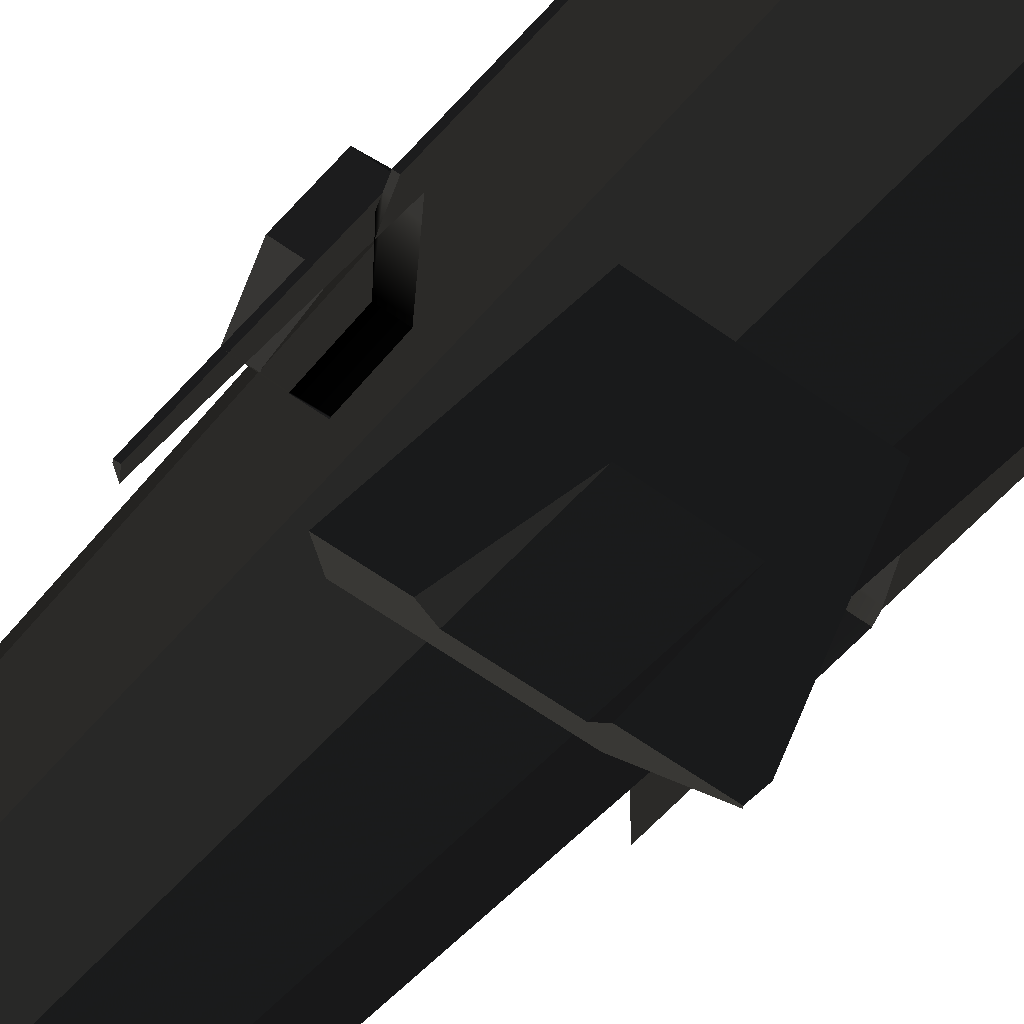
<metadata>
{"format":"obj","ext":"obj","renderer":"f3d","projection":"perspective","resolution":1024,"background":"white","views":[{"elev":-52.8,"azim":141.1,"up":"+Z"}]}
</metadata>
<code>
o Object.1
v -441.4 1955 1206
v -416.6 1931 1274
v -381.2 1931 1246
v -368.9 1931 1203
v -384.2 1931 1161
v -421.4 1931 1136
v -466.2 1931 1137
v -501.5 1931 1165
v -513.9 1931 1208
v -498.6 1931 1250
v -461.4 1931 1275
v -344 1869 1271
v -401.2 1869 1316
v -324 1869 1201
v -348.9 1869 1133
v -409 1869 1093
v -481.5 1869 1095
v -538.7 1869 1140
v -558.7 1869 1210
v -533.9 1869 1278
v -473.7 1869 1318
v -344 1793 1271
v -401.2 1793 1316
v -324 1793 1201
v -348.9 1793 1133
v -409 1793 1093
v -481.5 1793 1095
v -538.7 1793 1140
v -558.7 1793 1210
v -533.9 1793 1278
v -473.7 1793 1318
v -384.8 1706 1246
v -420 1706 1272
v -371.6 1706 1204
v -385.5 1706 1163
v -421.2 1706 1137
v -465 1706 1138
v -500.3 1706 1164
v -513.5 1706 1205
v -499.6 1706 1247
v -463.9 1706 1273
v -706.3 -1571 1205
v -656 -1571 1359
v -744.6 1520 1424
v -524.3 -1571 1455
v -558.1 1520 1559
v -361.5 -1571 1455
v -327.7 1520 1559
v -229.9 -1571 1359
v -141.2 1520 1424
v -179.6 -1571 1205
v -70.01 1520 1205
v -229.9 -1571 1050
v -141.2 1520 985.5
v -361.5 -1571 954.2
v -524.3 -1571 954.2
v -656 -1571 1050
v -744.6 1520 985.5
v -671.6 1617 1371
v -725.6 1617 1205
v -530.3 1617 1474
v -355.6 1617 1474
v -214.2 1617 1371
v -160.3 1617 1205
v -214.2 1617 1039
v -355.6 1617 935.9
v -530.3 1617 935.9
v -671.6 1617 1039
v -754.7 -1720 1205
v -695.1 -1720 1388
v -539.2 -1720 1501
v -346.6 -1720 1501
v -190.7 -1720 1388
v -131.2 -1720 1205
v -190.7 -1720 1021
v -346.6 -1720 908.2
v -539.2 -1720 908.2
v -695.1 -1720 1021
v -702 -1794 1205
v -652.5 -1794 1357
v -523 -1794 1451
v -362.8 -1794 1451
v -233.3 -1794 1357
v -183.8 -1794 1205
v -233.3 -1794 1052
v -362.8 -1794 958.3
v -523 -1794 958.3
v -652.5 -1794 1052
v -555.3 -1794 1205
v -533.8 -1794 1271
v -477.6 -1794 1312
v -408.2 -1794 1312
v -352 -1794 1271
v -330.5 -1794 1205
v -352 -1794 1139
v -408.2 -1794 1098
v -477.6 -1794 1098
v -533.8 -1794 1139
v -442.9 342.3 1205
v -584 1520 868.8
v -566.5 1527 863.9
v -815.6 1513 1205
v -815.7 1520 1205
v -815.5 1514 1204
v -815.1 1520 1203
v -815.6 1520 1205
v -815.6 1520 1205
v -310.4 1520 862.6
v -321.5 1326 862.6
v -331.8 1148 862.6
v -498.2 1148 862.6
v -534.5 1148 862.6
v -561.7 1529 862.6
v -561.7 1478 862.6
v -554.1 1534 862.6
v -357.3 1534 862.6
v -561.7 1395 862.6
v -561.7 1281 862.6
v -557.7 1211 862.6
v -554.1 1148 862.6
v -542.9 1148 862.6
v -331.8 1534 862.6
f 1 2 3
f 1 3 4
f 1 4 5
f 1 5 6
f 1 6 7
f 1 7 8
f 1 8 9
f 1 9 10
f 1 10 11
f 21 11 10
f 10 20 21
f 31 21 20
f 20 30 31
f 41 31 30
f 30 40 41
f 41 40 59
f 59 61 41
f 33 41 61
f 61 62 33
f 32 33 62
f 62 63 32
f 34 32 63
f 63 64 34
f 35 34 64
f 64 65 35
f 36 35 65
f 65 66 36
f 37 36 66
f 66 67 37
f 38 37 67
f 67 68 38
f 39 38 68
f 68 60 39
f 40 39 60
f 29 39 40
f 39 29 28
f 18 28 29
f 29 19 18
f 8 18 19
f 19 29 30
f 28 18 17
f 17 27 28
f 38 28 27
f 27 17 16
f 16 26 27
f 37 27 26
f 26 16 15
f 15 25 26
f 36 26 25
f 25 15 14
f 14 24 25
f 35 25 24
f 24 14 12
f 12 22 24
f 34 24 22
f 22 12 13
f 13 23 22
f 32 22 23
f 23 13 21
f 2 13 12
f 13 2 11
f 3 12 14
f 4 14 15
f 5 15 16
f 6 16 17
f 7 17 18
f 60 68 58
f 107 60 58
f 107 58 105
f 104 107 105
f 105 57 104
f 104 57 42
f 104 42 102
f 104 102 103
f 106 104 103
f 103 59 106
f 106 59 60
f 103 44 59
f 102 44 103
f 102 42 44
f 42 43 44
f 46 44 43
f 43 45 46
f 48 46 45
f 45 47 48
f 50 48 47
f 47 49 50
f 52 50 49
f 49 51 52
f 54 52 51
f 51 53 54
f 108 54 53
f 108 53 109
f 112 108 109
f 112 109 111
f 112 111 55
f 112 55 56
f 112 56 121
f 120 121 56
f 120 56 58
f 120 58 119
f 108 120 119
f 108 119 118
f 117 108 118
f 117 118 100
f 117 100 101
f 117 101 114
f 115 117 114
f 113 115 114
f 113 67 115
f 116 115 67
f 113 101 67
f 117 115 116
f 122 117 116
f 116 66 122
f 122 66 54
f 113 114 101
f 100 68 101
f 108 117 122
f 119 100 118
f 119 58 100
f 56 57 58
f 57 56 77
f 77 78 57
f 78 77 87
f 87 88 78
f 69 78 88
f 88 79 69
f 70 69 79
f 79 80 70
f 71 70 80
f 80 81 71
f 72 71 81
f 81 82 72
f 73 72 82
f 82 83 73
f 74 73 83
f 83 84 74
f 75 74 84
f 84 85 75
f 76 75 85
f 85 86 76
f 77 76 86
f 86 85 95
f 95 96 86
f 87 86 96
f 96 97 87
f 97 96 99
f 98 97 99
f 89 98 99
f 90 89 99
f 91 90 99
f 92 91 99
f 93 92 99
f 94 93 99
f 95 94 99
f 93 94 84
f 92 93 83
f 91 92 82
f 90 91 81
f 89 90 80
f 98 89 79
f 97 98 88
f 96 95 99
f 94 95 85
f 75 76 55
f 55 53 75
f 85 84 94
f 74 75 53
f 84 83 93
f 73 74 51
f 83 82 92
f 72 73 49
f 82 81 91
f 71 72 47
f 81 80 90
f 70 71 45
f 80 79 89
f 69 70 43
f 79 88 98
f 78 69 42
f 88 87 97
f 86 87 77
f 76 77 56
f 108 121 120
f 56 55 76
f 111 110 55
f 109 55 110
f 111 109 110
f 108 112 121
f 109 53 55
f 122 54 108
f 53 51 74
f 52 54 65
f 51 49 73
f 50 52 64
f 49 47 72
f 48 50 63
f 47 45 71
f 46 48 62
f 45 43 70
f 44 46 61
f 43 42 69
f 42 57 78
f 107 104 106
f 105 58 57
f 106 60 107
f 100 58 68
f 28 38 39
f 101 68 67
f 27 37 38
f 116 67 66
f 26 36 37
f 66 65 54
f 25 35 36
f 65 64 52
f 24 34 35
f 64 63 50
f 22 32 34
f 63 62 48
f 23 33 32
f 33 23 31
f 62 61 46
f 61 59 44
f 60 59 40
f 40 30 29
f 31 41 33
f 30 20 19
f 9 19 20
f 21 31 23
f 11 21 13
f 20 10 9
f 19 9 8
f 18 8 7
f 17 7 6
f 16 6 5
f 15 5 4
f 14 4 3
f 12 3 2
f 1 11 2
o Object.2
v -793.4 -129.1 1202 255 255 255
v -793.4 897.4 1202 255 255 255
v -793.4 992.6 1173 255 255 255
v -814.9 -129.1 1202 188 188 188
v -814.9 791.2 1202 188 188 188
v -814.9 897.4 1202 188 188 188
v -809.7 985.1 1175 188 188 188
v -809.2 992.6 1173 188 188 188
v -793.4 1115 1094 188 188 188
v -793.4 -129.1 1094 188 188 188
v -793.4 798.5 1094 188 188 188
v -793.4 825.5 1094 188 188 188
v -793.4 944.6 1094 188 188 188
v -793.4 -90.17 1094 188 188 188
v -793.4 72.87 1094 188 188 188
v -814.9 897.4 1202 188 188 188
v -793.4 798.5 1094 188 188 188
v -793.4 825.5 1094 188 188 188
v -814.9 897.4 1202 188 188 188
v -793.4 825.5 1094 188 188 188
v -809.7 985.1 1175 188 188 188
v -809.2 992.6 1173 188 188 188
v -793.4 825.5 1094 188 188 188
v -809.2 992.6 1173 188 188 188
v -793.4 944.6 1094 188 188 188
v -814.9 897.4 1202 188 188 188
v -793.4 72.87 1094 188 188 188
v -793.4 72.87 1094 188 188 188
v -814.9 791.2 1202 188 188 188
v -814.9 -129.1 1202 188 188 188
v -793.4 72.87 1094 188 188 188
v -814.9 -129.1 1202 188 188 188
v -793.4 -90.17 1094 188 188 188
f 137 128 133
f 138 134 139
f 140 141 129
f 130 142 143
f 135 144 131
f 145 146 147
f 148 149 127
f 150 126 151
f 152 153 136
f 154 155 132
f 125 124 123
f 133 125 123
f 133 123 137
f 130 129 125
f 131 130 125
f 135 131 125
f 134 135 125
f 128 125 129
f 128 127 124
f 126 124 127
f 126 132 123
f 132 136 123
f 136 137 123
f 133 134 125
f 126 123 124
f 128 124 125
o Object.3
v -79.65 897.4 1202 255 255 255
v -79.65 -129.1 1202 255 255 255
v -79.65 992.6 1173 255 255 255
v -68.49 842.4 1202 188 188 188
v -68.49 897.4 1202 188 188 188
v -68.49 -129.1 1202 188 188 188
v -68.49 987.5 1175 188 188 188
v -68.49 992.6 1173 188 188 188
v -79.65 785.6 1089 188 188 188
v -79.65 759.2 1091 188 188 188
v -79.65 -129.1 1166 188 188 188
v -79.65 1175 1056 188 188 188
v -72.54 1143 1077 188 188 188
v -68.49 1124 1089 188 188 188
v -77.73 -129.1 1171 188 188 188
v -68.49 -129.1 1194 188 188 188
v -68.49 724.4 1122 188 188 188
v -68.49 919.5 1106 188 188 188
v -68.49 964.6 1102 188 188 188
v -68.49 1026 1097 188 188 188
v -68.49 1030 1097 188 188 188
v -68.49 506.8 1141 188 188 188
v -68.49 670.5 1127 188 188 188
v -68.49 671.7 1127 188 188 188
v -68.49 672.8 1127 188 188 188
v -68.49 694.9 1125 188 188 188
v -68.49 715.3 1123 188 188 188
v -68.49 724.4 1122 188 188 188
v -68.49 842.4 1202 188 188 188
v -68.49 715.3 1123 188 188 188
v -68.49 842.4 1202 188 188 188
v -68.49 694.9 1125 188 188 188
v -68.49 842.4 1202 188 188 188
v -68.49 672.8 1127 188 188 188
v -68.49 842.4 1202 188 188 188
v -68.49 671.7 1127 188 188 188
v -68.49 842.4 1202 188 188 188
v -68.49 670.5 1127 188 188 188
v -68.49 842.4 1202 188 188 188
v -68.49 506.8 1141 188 188 188
v -68.49 842.4 1202 188 188 188
v -68.49 506.8 1141 188 188 188
v -68.49 -129.1 1202 188 188 188
v -68.49 842.4 1202 188 188 188
v -68.49 919.5 1106 188 188 188
v -68.49 964.6 1102 188 188 188
v -68.49 842.4 1202 188 188 188
v -68.49 897.4 1202 188 188 188
v -68.49 987.5 1175 188 188 188
v -68.49 1026 1097 188 188 188
v -68.49 1030 1097 188 188 188
v -68.49 1030 1097 188 188 188
v -68.49 992.6 1173 188 188 188
v -68.49 987.5 1175 188 188 188
v -68.49 1026 1097 188 188 188
v -68.49 897.4 1202 188 188 188
v -68.49 964.6 1102 188 188 188
v -68.49 724.4 1122 188 188 188
v -68.49 724.4 1122 188 188 188
v -79.65 759.2 1091 188 188 188
v -68.49 724.4 1122 188 188 188
v -79.65 785.6 1089 188 188 188
v -68.49 919.5 1106 188 188 188
v -68.49 -129.1 1194 188 188 188
v -79.65 -129.1 1166 188 188 188
v -68.49 506.8 1141 188 188 188
v -79.65 -129.1 1166 188 188 188
v -68.49 -129.1 1194 188 188 188
v -79.65 -129.1 1166 188 188 188
v -68.49 670.5 1127 188 188 188
v -68.49 506.8 1141 188 188 188
v -79.65 -129.1 1166 188 188 188
v -68.49 671.7 1127 188 188 188
v -68.49 670.5 1127 188 188 188
v -79.65 -129.1 1166 188 188 188
v -68.49 672.8 1127 188 188 188
v -68.49 671.7 1127 188 188 188
v -79.65 -129.1 1166 188 188 188
v -68.49 694.9 1125 188 188 188
v -68.49 672.8 1127 188 188 188
v -79.65 -129.1 1166 188 188 188
v -68.49 715.3 1123 188 188 188
v -68.49 694.9 1125 188 188 188
v -79.65 785.6 1089 188 188 188
v -68.49 1030 1097 188 188 188
v -68.49 1026 1097 188 188 188
v -79.65 785.6 1089 188 188 188
v -68.49 1026 1097 188 188 188
v -68.49 964.6 1102 188 188 188
v -79.65 785.6 1089 188 188 188
v -68.49 1124 1089 188 188 188
v -68.49 1030 1097 188 188 188
v -79.65 785.6 1089 188 188 188
v -79.65 785.6 1089 188 188 188
v -72.54 1143 1077 188 188 188
v -68.49 1124 1089 188 188 188
v -79.65 785.6 1089 188 188 188
v -68.49 964.6 1102 188 188 188
v -68.49 919.5 1106 188 188 188
v -79.65 -129.1 1166 188 188 188
v -68.49 724.4 1122 188 188 188
v -68.49 715.3 1123 188 188 188
f 172 173 159
f 182 183 184
f 181 185 186
f 180 187 188
f 179 189 190
f 178 191 192
f 177 193 194
f 195 196 161
f 197 198 171
f 174 199 200
f 201 160 202
f 175 162 203
f 176 204 205
f 206 169 163
f 207 208 209
f 210 211 212
f 213 166 165
f 164 214 215
f 216 217 218
f 219 220 221
f 222 223 170
f 224 225 226
f 227 228 229
f 230 231 232
f 233 234 235
f 236 237 238
f 239 240 241
f 242 243 244
f 245 246 247
f 168 248 167
f 249 250 251
f 252 253 254
f 255 256 257
f 157 156 158
f 166 157 158
f 166 158 165
f 171 157 170
f 171 161 157
f 159 157 161
f 159 160 156
f 162 156 160
f 168 163 169
f 168 158 163
f 162 163 158
f 168 167 158
f 167 164 158
f 164 165 158
f 166 170 157
f 162 158 156
f 159 156 157
o Object.4
v -734.8 98.33 911 188 188 188
v -759.1 98.33 923.5 188 188 188
v -757.8 148 917.4 188 188 188
v -757.8 98.33 917.4 188 188 188
v -172.3 341.7 893.7 188 188 188
v -170.8 244.7 905.6 188 188 188
v -169.2 98.33 921.8 188 188 188
v -168.6 98.33 923.5 188 188 188
v -168.9 98.33 922.7 188 188 188
v -561.7 564.9 862.6 188 188 188
v -561.7 98.33 862.6 188 188 188
v -186.9 275.3 862.6 188 188 188
v -185.8 308.3 862.6 188 188 188
v -184.8 336.4 862.6 188 188 188
v -180.4 469.6 862.6 188 188 188
v -179.8 485.1 862.6 188 188 188
v -178.1 536.5 862.6 188 188 188
v -176.1 595.5 862.6 188 188 188
v -266.9 595.5 862.6 188 188 188
v -361.7 595.5 862.6 188 188 188
v -384.8 595.5 862.6 188 188 188
v -556.5 595.5 862.6 188 188 188
v -190 181.1 862.6 188 188 188
v -192.8 98.33 862.6 188 188 188
v -189.6 194.7 862.6 188 188 188
v -192.8 98.33 862.6 188 188 188
v -192.8 98.33 862.6 188 188 188
v -493.9 98.33 862.6 188 188 188
v -561.7 595.5 862.6 188 188 188
v -182.1 418.4 862.6 188 188 188
v -561.7 564.9 862.6 188 188 188
v -734.8 98.33 911 188 188 188
v -561.7 564.9 862.6 188 188 188
v -757.8 148 917.4 188 188 188
v -757.8 148 917.4 188 188 188
v -734.8 98.33 911 188 188 188
v -757.8 98.33 917.4 188 188 188
v -757.8 148 917.4 188 188 188
v -190 181.1 862.6 188 188 188
v -168.6 98.33 923.5 188 188 188
v -170.8 244.7 905.6 188 188 188
v -186.9 275.3 862.6 188 188 188
v -170.8 244.7 905.6 188 188 188
v -172.3 341.7 893.7 188 188 188
v -184.8 336.4 862.6 188 188 188
v -172.3 341.7 893.7 188 188 188
v -182.1 418.4 862.6 188 188 188
v -172.3 341.7 893.7 188 188 188
v -180.4 469.6 862.6 188 188 188
v -172.3 341.7 893.7 188 188 188
v -179.8 485.1 862.6 188 188 188
v -172.3 341.7 893.7 188 188 188
v -178.1 536.5 862.6 188 188 188
v -172.3 341.7 893.7 188 188 188
v -186.9 275.3 862.6 188 188 188
v -185.8 308.3 862.6 188 188 188
v -172.3 341.7 893.7 188 188 188
v -192.8 98.33 862.6 188 188 188
v -169.2 98.33 921.8 188 188 188
v -192.8 98.33 862.6 188 188 188
v -168.9 98.33 922.7 188 188 188
v -192.8 98.33 862.6 188 188 188
v -192.8 98.33 862.6 188 188 188
v -168.6 98.33 923.5 188 188 188
v -168.9 98.33 922.7 188 188 188
v -190 181.1 862.6 188 188 188
v -189.6 194.7 862.6 188 188 188
v -170.8 244.7 905.6 188 188 188
v -190 181.1 862.6 188 188 188
v -192.8 98.33 862.6 188 188 188
v -493.9 98.33 862.6 188 188 188
v -192.8 98.33 862.6 188 188 188
v -192.8 98.33 862.6 188 188 188
v -493.9 98.33 862.6 188 188 188
v -192.8 98.33 862.6 188 188 188
v -192.8 98.33 862.6 188 188 188
v -189.6 194.7 862.6 188 188 188
v -561.7 564.9 862.6 188 188 188
v -561.7 595.5 862.6 188 188 188
v -189.6 194.7 862.6 188 188 188
v -561.7 595.5 862.6 188 188 188
v -189.6 194.7 862.6 188 188 188
v -556.5 595.5 862.6 188 188 188
v -186.9 275.3 862.6 188 188 188
v -184.8 336.4 862.6 188 188 188
v -184.8 336.4 862.6 188 188 188
v -556.5 595.5 862.6 188 188 188
v -384.8 595.5 862.6 188 188 188
v -556.5 595.5 862.6 188 188 188
v -184.8 336.4 862.6 188 188 188
v -185.8 308.3 862.6 188 188 188
v -178.1 536.5 862.6 188 188 188
v -176.1 595.5 862.6 188 188 188
v -179.8 485.1 862.6 188 188 188
v -266.9 595.5 862.6 188 188 188
v -178.1 536.5 862.6 188 188 188
v -179.8 485.1 862.6 188 188 188
v -361.7 595.5 862.6 188 188 188
v -266.9 595.5 862.6 188 188 188
v -361.7 595.5 862.6 188 188 188
v -179.8 485.1 862.6 188 188 188
v -180.4 469.6 862.6 188 188 188
v -361.7 595.5 862.6 188 188 188
v -180.4 469.6 862.6 188 188 188
v -182.1 418.4 862.6 188 188 188
v -184.8 336.4 862.6 188 188 188
v -361.7 595.5 862.6 188 188 188
v -182.1 418.4 862.6 188 188 188
v -556.5 595.5 862.6 188 188 188
v -185.8 308.3 862.6 188 188 188
v -186.9 275.3 862.6 188 188 188
v -190 181.1 862.6 188 188 188
v -561.7 564.9 862.6 188 188 188
v -189.6 194.7 862.6 188 188 188
v -190 181.1 862.6 188 188 188
v -561.7 98.33 862.6 188 188 188
v -561.7 564.9 862.6 188 188 188
v -561.7 98.33 862.6 188 188 188
v -190 181.1 862.6 188 188 188
v -493.9 98.33 862.6 188 188 188
f 267 268 258
f 288 289 260
f 290 291 286
f 292 293 261
f 294 259 295
f 280 263 265
f 296 297 281
f 269 298 282
f 299 262 300
f 270 271 301
f 302 287 303
f 304 272 305
f 306 273 307
f 308 274 309
f 310 275 311
f 312 313 314
f 283 266 264
f 315 316 284
f 317 318 319
f 320 321 322
f 323 324 325
f 285 326 327
f 328 329 330
f 331 332 333
f 334 335 336
f 279 337 338
f 339 340 341
f 277 342 278
f 343 344 345
f 346 347 348
f 349 276 350
f 351 352 353
f 354 355 356
f 357 358 359
f 360 361 362
f 363 364 365
f 366 367 368
f 369 370 371
f 372 373 374
f 375 376 377
f 263 259 265
f 284 258 285
f 268 285 258
f 286 259 279
f 278 263 262
f 278 262 277
f 275 276 262
f 276 277 262
f 279 263 278
f 286 260 259
f 266 261 258
f 266 258 264
f 265 261 266
f 284 264 258
f 265 259 261
f 279 259 263
o Object.5
v -819.5 345.4 1224 188 188 188
v -840.7 284.4 1330 188 188 188
v -814.9 358.4 1202 188 188 188
v -840.7 260.9 1330 188 188 188
v -840.7 136.4 1330 188 188 188
v -836.5 124.3 1309 188 188 188
v -814.9 62.33 1202 188 188 188
v -810.2 76.01 1178 188 188 188
v -789.2 136.4 1073 188 188 188
v -789.2 166.3 1073 188 188 188
v -789.2 284.4 1073 188 188 188
v -794.3 299.1 1099 188 188 188
v -68.49 298.3 1306 188 188 188
v -68.49 284.4 1330 188 188 188
v -68.49 358.4 1202 188 188 188
v -68.49 355.5 1207 188 188 188
v -68.49 164.1 1330 188 188 188
v -68.49 136.4 1330 188 188 188
v -68.49 279.2 1330 188 188 188
v -68.49 76.2 1226 188 188 188
v -68.49 62.33 1202 188 188 188
v -68.49 133.7 1325 188 188 188
v -68.49 65.47 1196 188 188 188
v -68.49 344.6 1178 188 188 188
v -107.7 136.4 1073 188 188 188
v -98.99 123.1 1096 188 188 188
v -97.42 120.7 1101 188 188 188
v -68.49 76.53 1177 188 188 188
v -102.7 284.4 1073 188 188 188
v -103.6 258 1073 188 188 188
v -103.8 252.2 1073 188 188 188
v -107.4 144.6 1073 188 188 188
v -107.6 138 1073 188 188 188
v -99.9 288.3 1080 188 188 188
v -102.2 285.1 1075 188 188 188
v -68.49 331.8 1155 188 188 188
v -68.49 326.3 1156 188 188 188
v -68.49 280.7 1160 188 188 188
v -68.49 318.3 1157 188 188 188
v -68.49 322.4 1156 188 188 188
v -68.49 259.2 1162 188 188 188
v -68.49 182.1 1168 188 188 188
v -68.49 278.6 1160 188 188 188
v -68.49 170.8 1169 188 188 188
v -68.49 172.3 1169 188 188 188
v -810.2 76.01 1178 188 188 188
v -840.7 260.9 1330 188 188 188
v -840.7 284.4 1330 188 188 188
v -789.2 166.3 1073 188 188 188
v -819.5 345.4 1224 188 188 188
v -789.2 166.3 1073 188 188 188
v -814.9 358.4 1202 188 188 188
v -840.7 284.4 1330 188 188 188
v -789.2 166.3 1073 188 188 188
v -789.2 166.3 1073 188 188 188
v -794.3 299.1 1099 188 188 188
v -810.2 76.01 1178 188 188 188
v -810.2 76.01 1178 188 188 188
v -840.7 284.4 1330 188 188 188
v -789.2 136.4 1073 188 188 188
v -840.7 136.4 1330 188 188 188
v -810.2 76.01 1178 188 188 188
v -836.5 124.3 1309 188 188 188
v -68.49 172.3 1169 188 188 188
v -68.49 279.2 1330 188 188 188
v -68.49 170.8 1169 188 188 188
v -68.49 326.3 1156 188 188 188
v -68.49 344.6 1178 188 188 188
v -68.49 326.3 1156 188 188 188
v -68.49 358.4 1202 188 188 188
v -68.49 182.1 1168 188 188 188
v -68.49 298.3 1306 188 188 188
v -68.49 284.4 1330 188 188 188
v -68.49 259.2 1162 188 188 188
v -68.49 298.3 1306 188 188 188
v -68.49 259.2 1162 188 188 188
v -68.49 355.5 1207 188 188 188
v -68.49 278.6 1160 188 188 188
v -68.49 355.5 1207 188 188 188
v -68.49 280.7 1160 188 188 188
v -68.49 355.5 1207 188 188 188
v -68.49 322.4 1156 188 188 188
v -68.49 355.5 1207 188 188 188
v -68.49 318.3 1157 188 188 188
v -68.49 322.4 1156 188 188 188
v -68.49 358.4 1202 188 188 188
v -68.49 355.5 1207 188 188 188
v -68.49 279.2 1330 188 188 188
v -68.49 65.47 1196 188 188 188
v -68.49 279.2 1330 188 188 188
v -68.49 62.33 1202 188 188 188
v -68.49 76.2 1226 188 188 188
v -68.49 164.1 1330 188 188 188
v -68.49 133.7 1325 188 188 188
v -68.49 76.2 1226 188 188 188
v -68.49 279.2 1330 188 188 188
v -68.49 164.1 1330 188 188 188
v -68.49 170.8 1169 188 188 188
v -68.49 279.2 1330 188 188 188
v -68.49 65.47 1196 188 188 188
v -68.49 182.1 1168 188 188 188
v -68.49 284.4 1330 188 188 188
v -68.49 172.3 1169 188 188 188
v -68.49 76.53 1177 188 188 188
v -68.49 172.3 1169 188 188 188
v -68.49 170.8 1169 188 188 188
v -68.49 182.1 1168 188 188 188
v -68.49 182.1 1168 188 188 188
v -68.49 172.3 1169 188 188 188
v -97.42 120.7 1101 188 188 188
v -68.49 182.1 1168 188 188 188
v -98.99 123.1 1096 188 188 188
v -68.49 182.1 1168 188 188 188
v -107.7 136.4 1073 188 188 188
v -68.49 331.8 1155 188 188 188
v -68.49 331.8 1155 188 188 188
v -103.6 258 1073 188 188 188
v -68.49 326.3 1156 188 188 188
v -68.49 322.4 1156 188 188 188
v -107.4 144.6 1073 188 188 188
v -68.49 322.4 1156 188 188 188
v -68.49 318.3 1157 188 188 188
v -107.4 144.6 1073 188 188 188
v -68.49 318.3 1157 188 188 188
v -68.49 280.7 1160 188 188 188
v -107.4 144.6 1073 188 188 188
v -68.49 280.7 1160 188 188 188
v -68.49 278.6 1160 188 188 188
v -107.4 144.6 1073 188 188 188
v -68.49 278.6 1160 188 188 188
v -68.49 259.2 1162 188 188 188
v -68.49 182.1 1168 188 188 188
v -107.4 144.6 1073 188 188 188
v -68.49 259.2 1162 188 188 188
v -107.4 144.6 1073 188 188 188
v -68.49 331.8 1155 188 188 188
v -68.49 326.3 1156 188 188 188
v -103.6 258 1073 188 188 188
v -103.6 258 1073 188 188 188
v -102.2 285.1 1075 188 188 188
v -99.9 288.3 1080 188 188 188
v -68.49 331.8 1155 188 188 188
v -107.4 144.6 1073 188 188 188
v -103.8 252.2 1073 188 188 188
v -107.4 144.6 1073 188 188 188
v -68.49 182.1 1168 188 188 188
v -107.6 138 1073 188 188 188
v -68.49 172.3 1169 188 188 188
v -68.49 76.53 1177 188 188 188
v -97.42 120.7 1101 188 188 188
f 385 382 381
f 379 423 424
f 387 425 378
f 380 426 427
f 389 428 429
f 430 431 386
f 432 433 388
f 383 434 384
f 435 436 437
f 438 439 440
f 422 391 396
f 441 442 421
f 443 400 405
f 414 413 401
f 444 445 392
f 446 447 417
f 418 390 419
f 448 449 450
f 451 393 452
f 453 420 454
f 455 415 456
f 457 416 458
f 459 460 461
f 462 463 464
f 465 398 466
f 467 397 468
f 399 394 395
f 469 470 471
f 472 473 474
f 475 476 477
f 478 479 480
f 481 482 483
f 403 484 404
f 485 486 487
f 402 488 489
f 410 490 491
f 407 492 408
f 493 494 411
f 409 495 496
f 497 498 499
f 500 501 502
f 503 504 505
f 506 507 508
f 509 510 511
f 512 513 514
f 412 515 406
f 516 517 518
f 519 520 521
f 522 523 524
f 525 526 527
f 391 379 381
f 391 381 396
f 405 400 385
f 405 385 404
f 404 385 386
f 404 386 403
f 402 387 410
f 409 410 387
f 408 409 387
f 408 387 388
f 408 388 407
f 411 401 413
f 390 393 378
f 390 378 379
f 392 380 378
f 401 389 380
f 392 378 393
f 401 380 392
f 411 389 401
f 411 412 389
f 406 389 412
f 406 388 389
f 406 407 388
f 402 386 387
f 402 403 386
f 398 385 400
f 397 384 398
f 397 383 384
f 397 399 383
f 395 383 399
f 394 382 395
f 395 382 383
f 398 384 385
f 394 396 381
f 390 379 391
f 394 381 382

</code>
